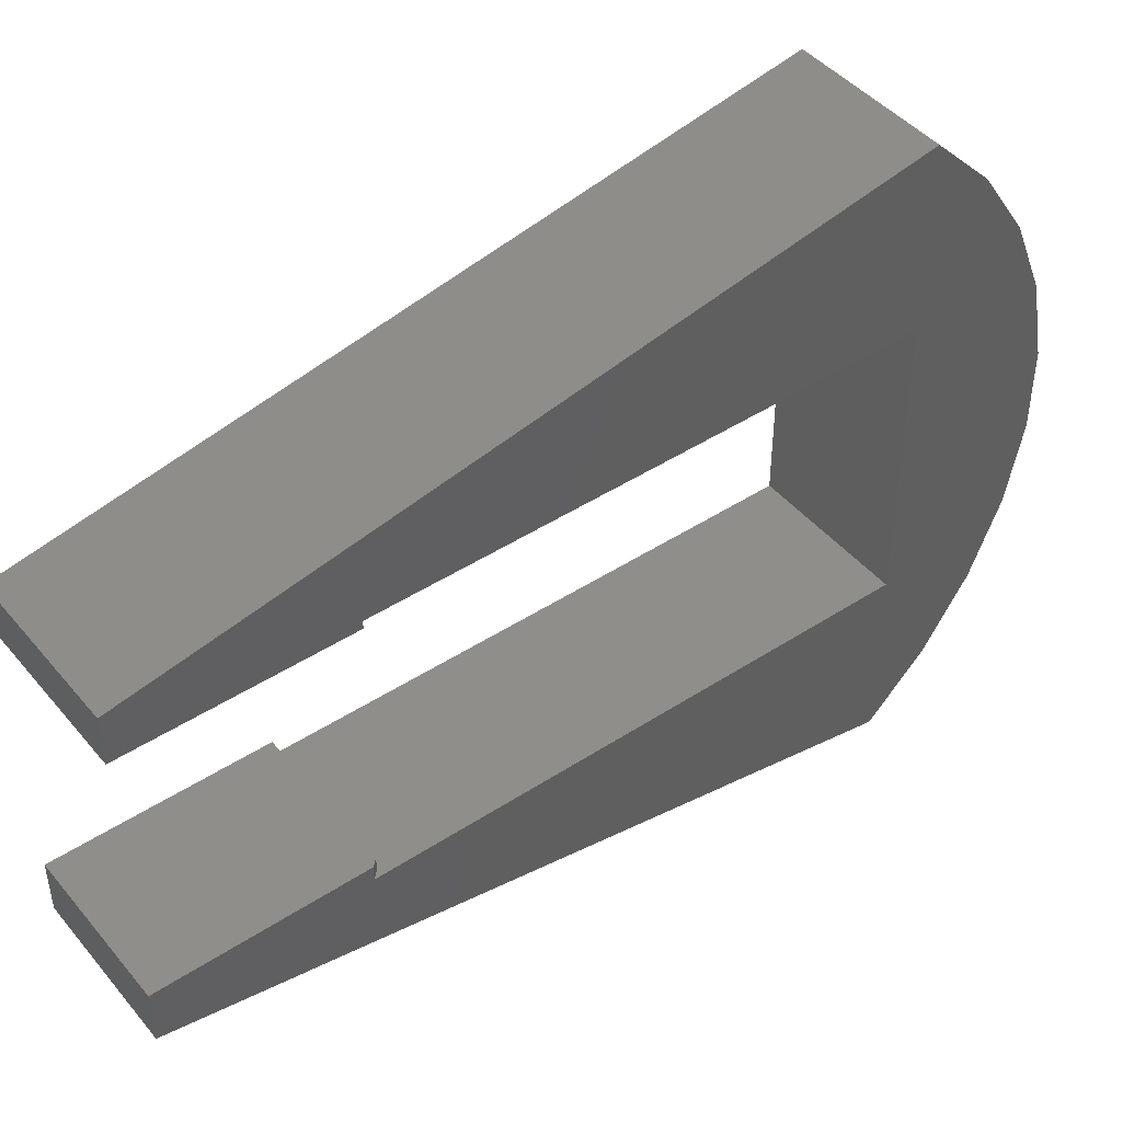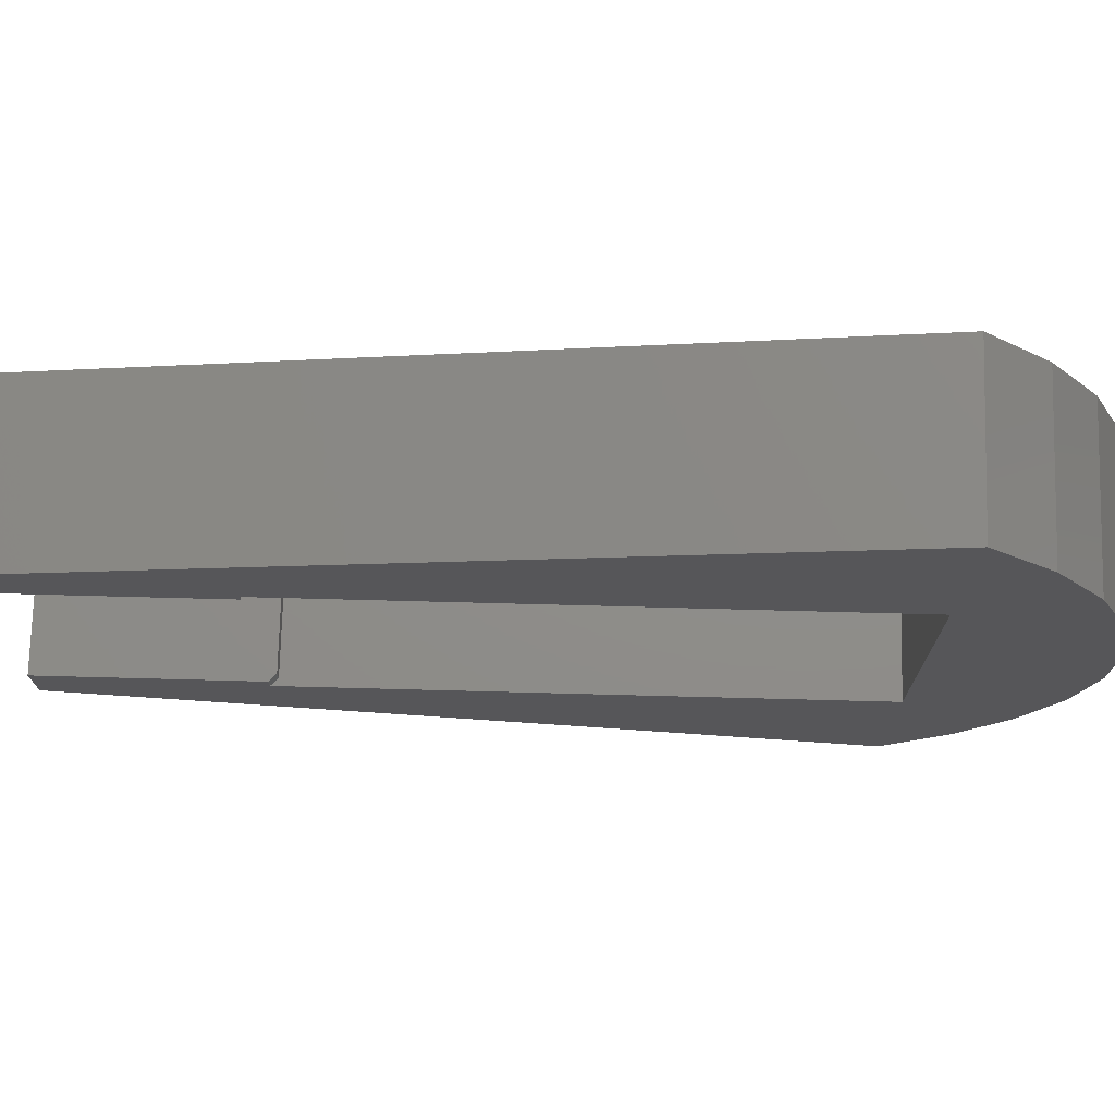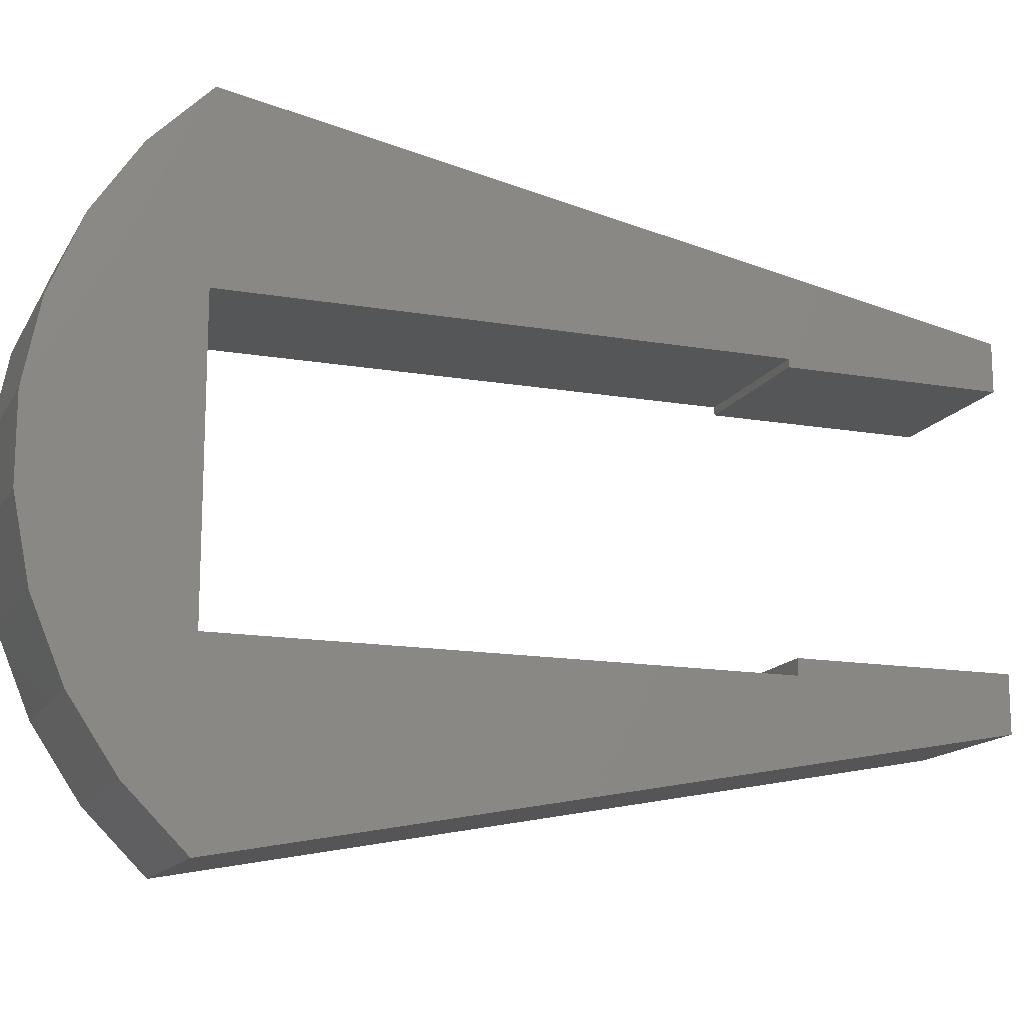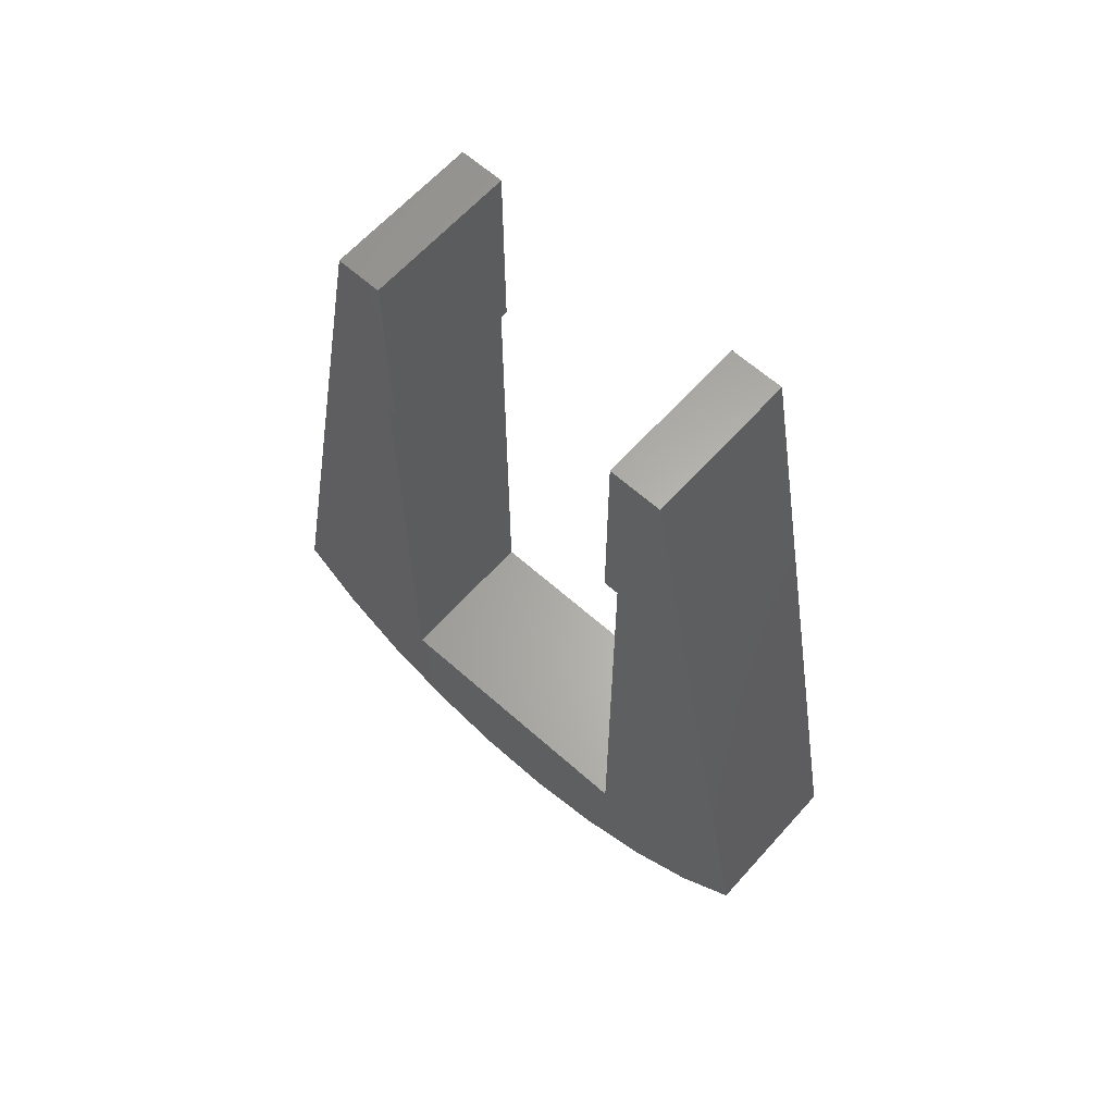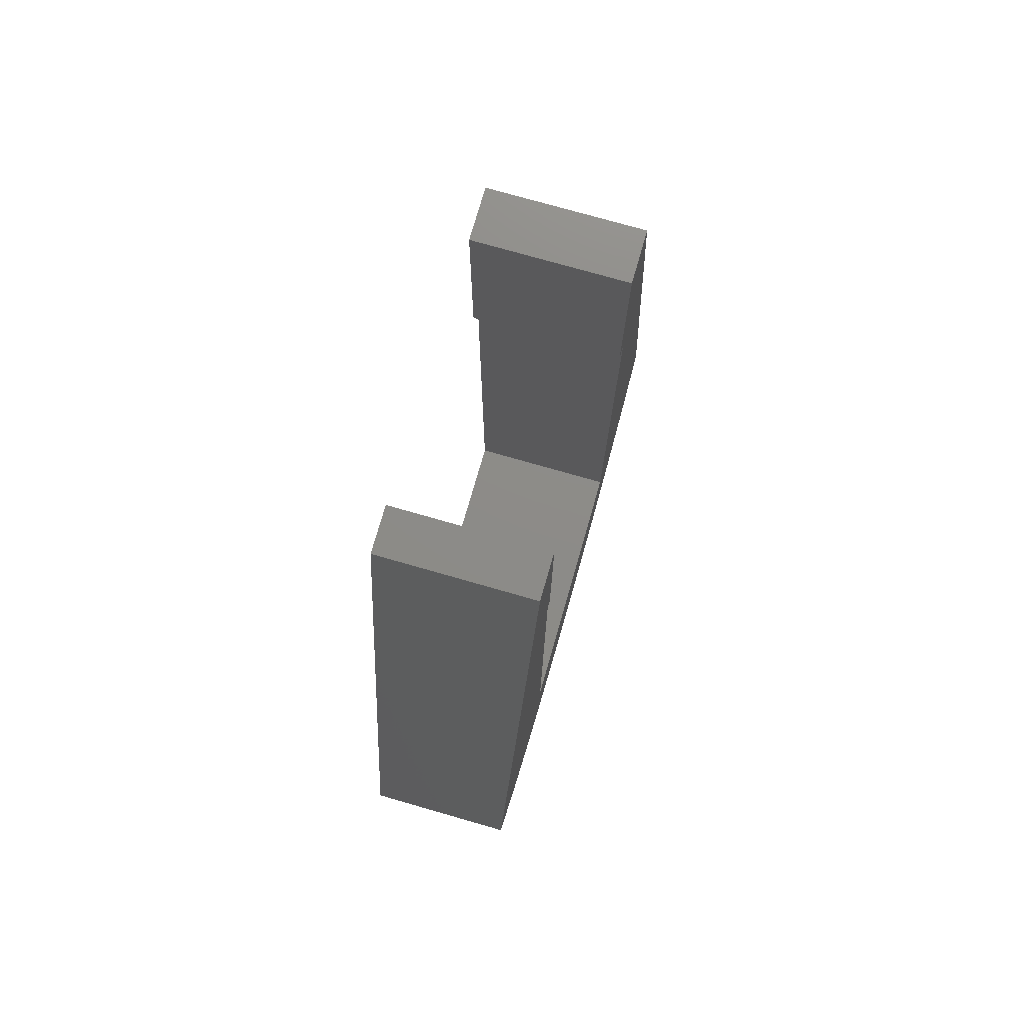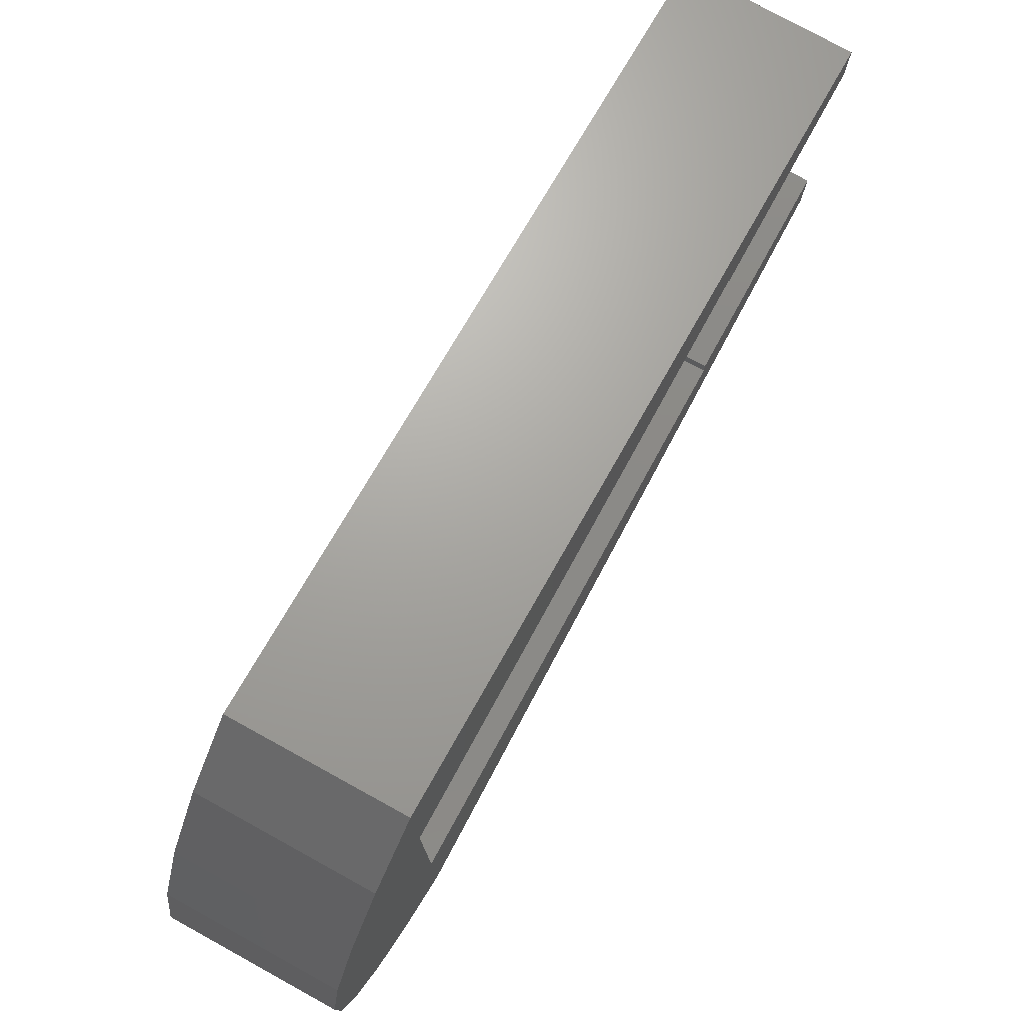
<metadata>
{"format":"stl","ext":"stl","renderer":"f3d","projection":"perspective","resolution":1024,"background":"white","views":[{"elev":45.0,"azim":-127.1,"up":"+Z"},{"elev":73.9,"azim":-88.5,"up":"+Z"},{"elev":-14.8,"azim":69.5,"up":"+Z"},{"elev":63.4,"azim":131.9,"up":"+Y"},{"elev":75.4,"azim":16.0,"up":"+Y"},{"elev":77.8,"azim":28.8,"up":"+Z"}]}
</metadata>
<code>
# stl→obj: 42 verts, 80 faces
v 0.1719 -0.5781 -0.01423
v -4.32e-17 -0.5781 -0.01423
v 0.1719 -0.5781 0.3022
v -2.849e-17 -0.5781 0.3022
v -6.479e-18 -0.7262 0.01071
v -1.138e-17 -0.7438 0.09899
v -2.589e-17 -0.6918 0.3604
v -3.005e-17 -0.6418 0.4353
v -3.086e-17 0.2344 0.345
v -3.941e-17 -0.5781 0.4989
v 0 -0.5781 -0.2109
v 2.292e-18 -0.6418 -0.1473
v -8.546e-18 0.2344 -0.05699
v -1.863e-18 -0.6918 -0.07245
v -1.638e-17 -0.7438 0.189
v -2.128e-17 -0.7262 0.2773
v -2.849e-17 0.003454 0.3022
v -1.049e-17 0.01127 -0.01423
v -1.187e-17 0.01127 0.002878
v -1.187e-17 0.2344 0.002878
v -2.801e-17 0.003454 0.2937
v -2.801e-17 0.2344 0.2937
v 0.1719 0.003454 0.002878
v 0.007812 0.003454 0.002878
v 0.1719 0.003454 -0.01423
v 0.007812 0.003454 -0.01423
v 0.1719 0.2344 0.002878
v 0.1719 -0.5781 -0.2109
v 0.1719 0.2344 -0.05699
v 0.1719 -0.6418 -0.1473
v 0.1719 -0.6918 -0.07245
v 0.1719 -0.7438 0.09899
v 0.1719 -0.7262 0.01071
v 0.1719 0.2344 0.345
v 0.1719 -0.6418 0.4353
v 0.1719 -0.6918 0.3604
v 0.1719 -0.5781 0.4989
v 0.1719 0.003454 0.3022
v 0.1719 -0.7262 0.2773
v 0.1719 -0.7438 0.189
v 0.1719 0.003454 0.2937
v 0.1719 0.2344 0.2937
f 1 2 3
f 3 2 4
f 5 6 2
f 7 8 9
f 8 10 9
f 11 12 13
f 12 14 13
f 4 2 6
f 4 6 15
f 4 15 16
f 4 16 7
f 4 7 9
f 4 9 17
f 5 2 14
f 14 2 18
f 14 18 13
f 13 18 19
f 13 19 20
f 21 17 22
f 22 17 9
f 23 24 25
f 25 24 26
f 27 20 23
f 23 20 19
f 23 19 24
f 1 25 2
f 2 25 26
f 2 26 18
f 28 11 29
f 29 11 13
f 24 19 26
f 26 19 18
f 29 30 28
f 29 31 30
f 1 32 33
f 34 35 36
f 34 37 35
f 3 38 34
f 3 34 36
f 3 36 39
f 3 39 40
f 3 40 32
f 3 32 1
f 27 23 29
f 29 23 25
f 29 25 31
f 31 25 1
f 31 1 33
f 41 42 38
f 38 42 34
f 11 28 12
f 12 28 30
f 12 30 14
f 14 30 31
f 14 31 5
f 5 31 33
f 5 33 6
f 6 33 32
f 6 32 15
f 15 32 40
f 15 40 16
f 16 40 39
f 16 39 7
f 7 39 36
f 7 36 8
f 8 36 35
f 8 35 10
f 10 35 37
f 34 9 37
f 37 9 10
f 42 22 34
f 34 22 9
f 41 21 42
f 42 21 22
f 38 17 41
f 41 17 21
f 3 4 38
f 38 4 17
f 29 13 27
f 27 13 20

</code>
